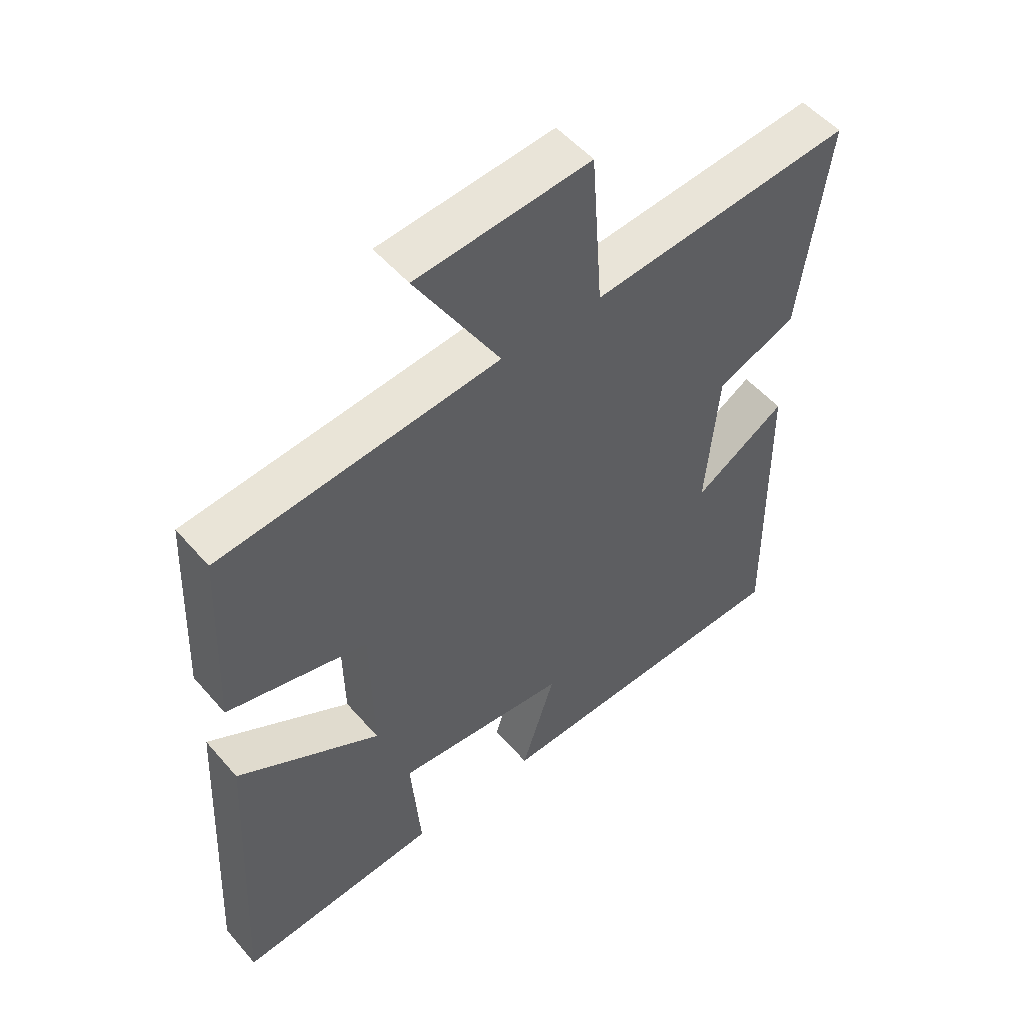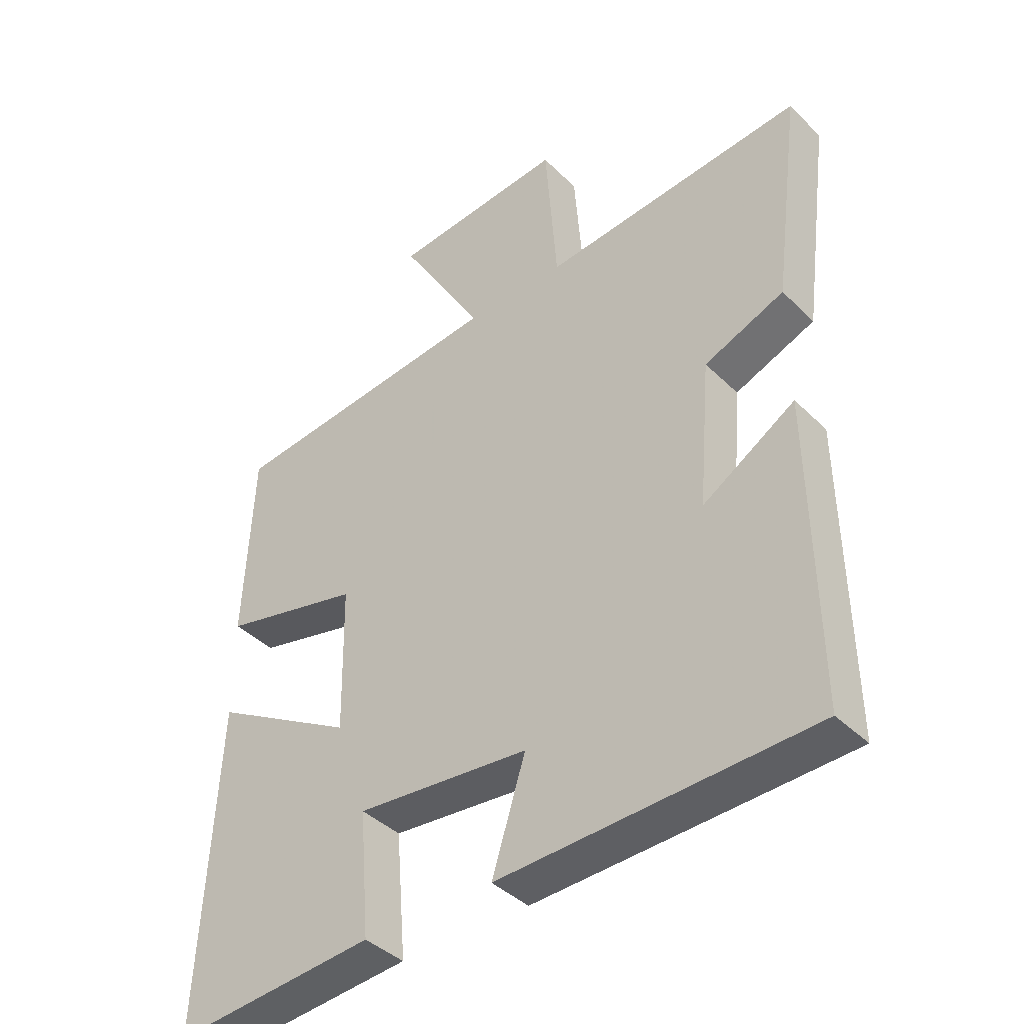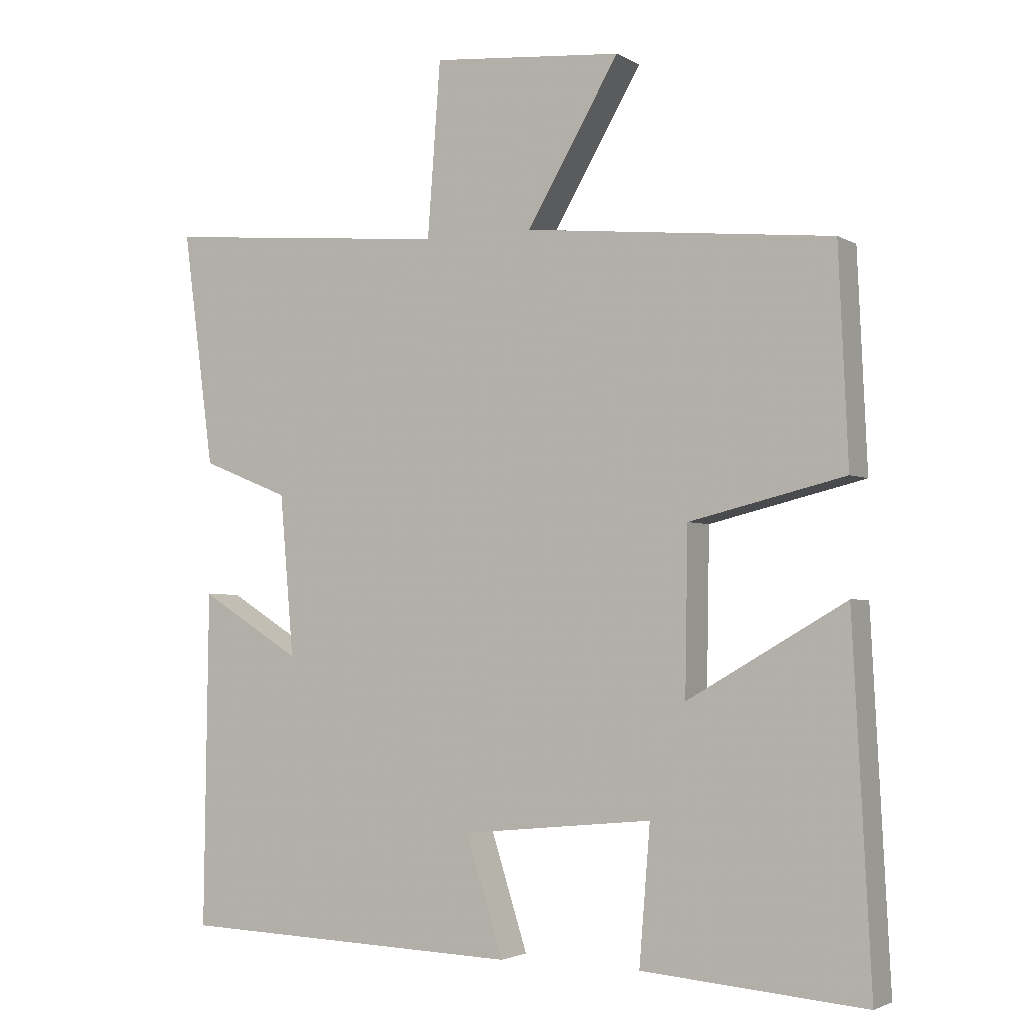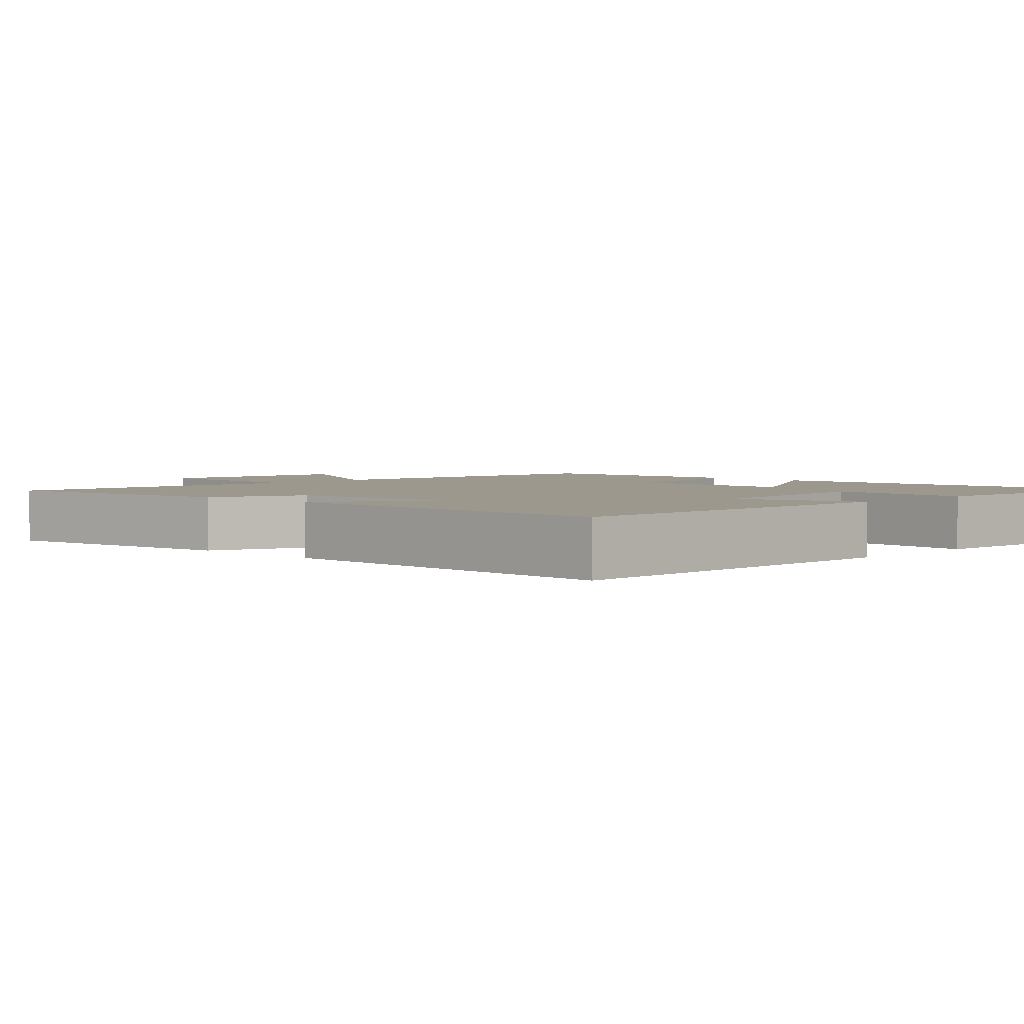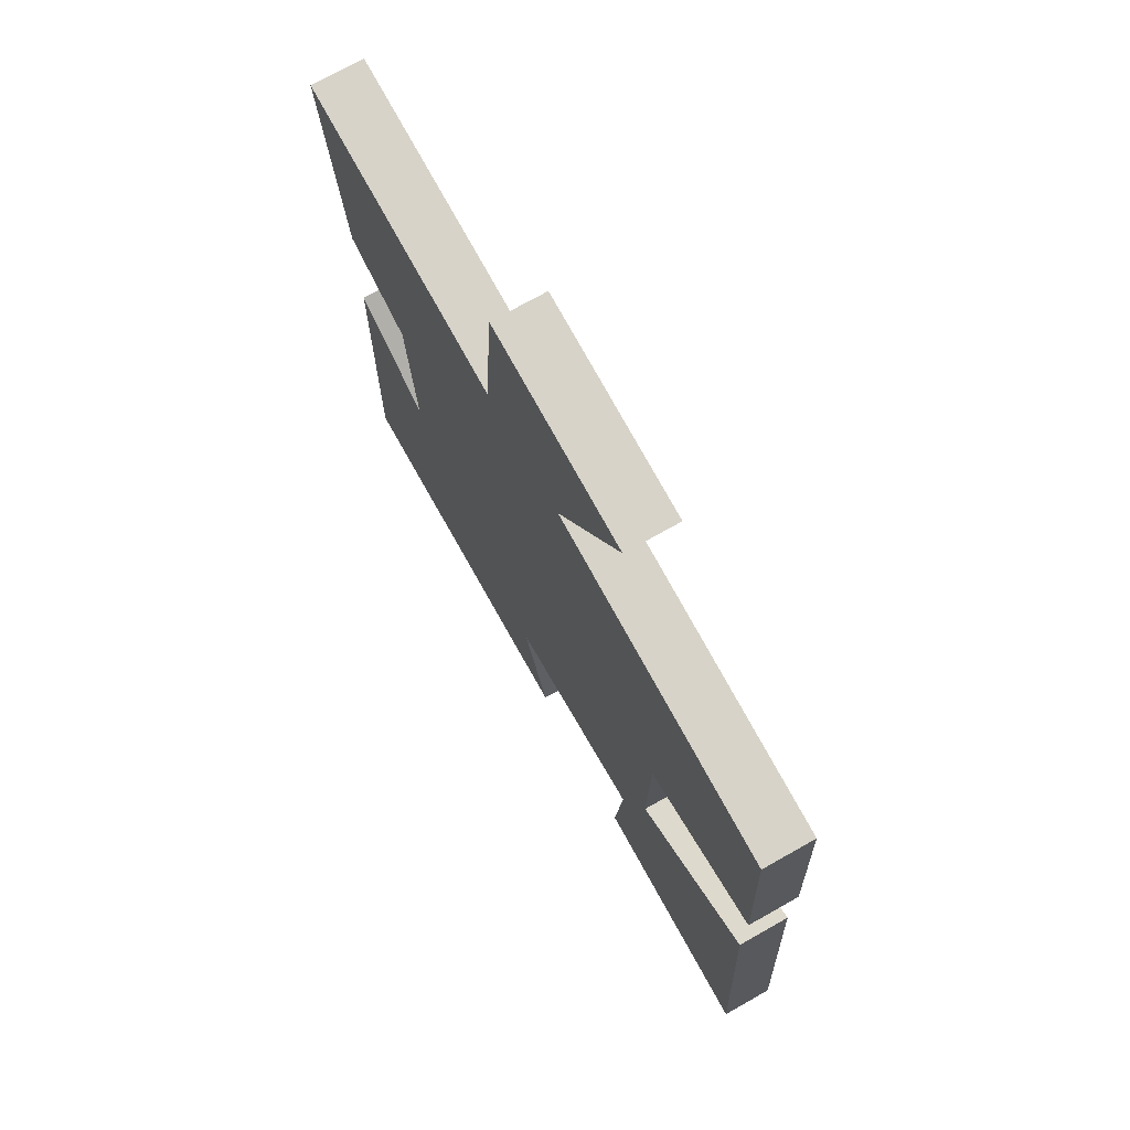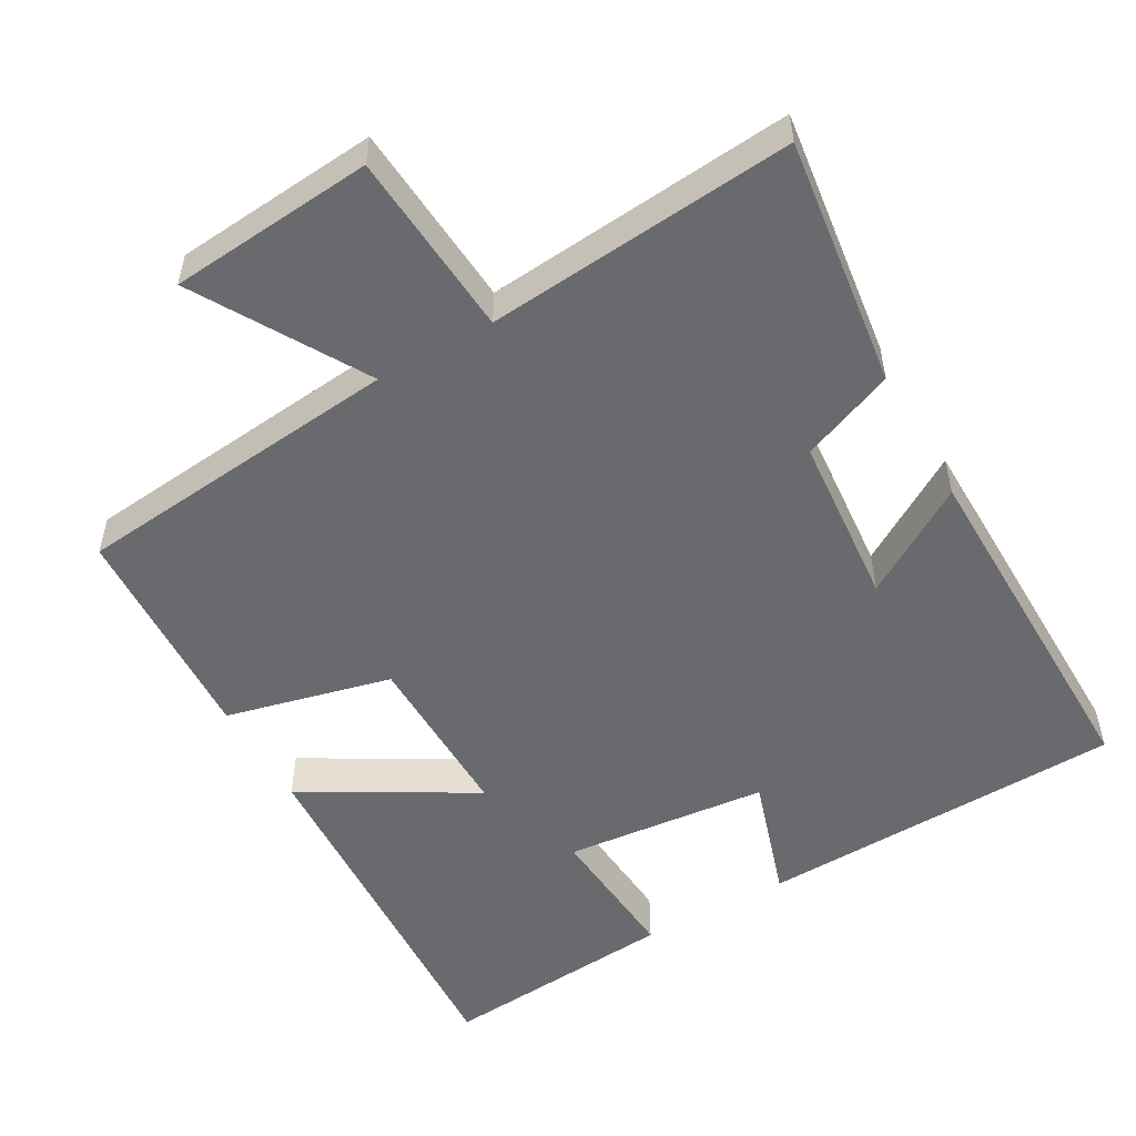
<metadata>
{"format":"obj","ext":"obj","renderer":"f3d","projection":"perspective","resolution":1024,"background":"white","views":[{"elev":52.5,"azim":-39.6,"up":"+Z"},{"elev":-40.7,"azim":40.2,"up":"+Z"},{"elev":-2.8,"azim":-151.3,"up":"+Z"},{"elev":3.0,"azim":133.7,"up":"+Y"},{"elev":73.1,"azim":-119.4,"up":"+Z"},{"elev":-53.0,"azim":29.6,"up":"+Y"}]}
</metadata>
<code>
v -0.486 0.07 0.455
v -0.037 0.07 0.5
v -0.172 0.07 0.729
v 0.106 0.07 0.753
v 0.125 0.07 0.5
v 0.545 0.07 0.537
v 0.5 0.07 0.196
v 0.372 0.07 0.145
v 0.352 0.07 -0.089
v 0.5 0.07 0.002
v 0.507 0.07 -0.484
v 0.006 0.07 -0.5
v 0.06 0.07 -0.33
v -0.218 0.07 -0.302
v -0.202 0.07 -0.5
v -0.527 0.07 -0.526
v -0.5 0.07 -0.011
v -0.27 0.07 -0.144
v -0.274 0.07 0.092
v -0.5 0.07 0.147
v -0.486 0 0.455
v -0.037 0 0.5
v -0.172 0 0.729
v 0.106 0 0.753
v 0.125 0 0.5
v 0.545 0 0.537
v 0.5 0 0.196
v 0.372 0 0.145
v 0.352 0 -0.089
v 0.5 0 0.002
v 0.507 0 -0.484
v 0.006 0 -0.5
v 0.06 0 -0.33
v -0.218 0 -0.302
v -0.202 0 -0.5
v -0.527 0 -0.526
v -0.5 0 -0.011
v -0.27 0 -0.144
v -0.274 0 0.092
v -0.5 0 0.147
f 19 20 1 2
f 18 19 2
f 16 17 18
f 15 16 18
f 14 15 18
f 13 14 18 2
f 11 12 13
f 10 11 13
f 9 10 13
f 8 9 13 2
f 5 6 7 8
f 5 8 2 3
f 3 4 5
f 22 21 40 39
f 22 39 38
f 38 37 36
f 38 36 35
f 38 35 34
f 22 38 34 33
f 33 32 31
f 33 31 30
f 33 30 29
f 22 33 29 28
f 28 27 26 25
f 23 22 28 25
f 25 24 23
f 1 21 22 2
f 2 22 23 3
f 3 23 24 4
f 4 24 25 5
f 5 25 26 6
f 6 26 27 7
f 7 27 28 8
f 8 28 29 9
f 9 29 30 10
f 10 30 31 11
f 11 31 32 12
f 12 32 33 13
f 13 33 34 14
f 14 34 35 15
f 15 35 36 16
f 16 36 37 17
f 17 37 38 18
f 18 38 39 19
f 19 39 40 20
f 20 40 21 1

</code>
